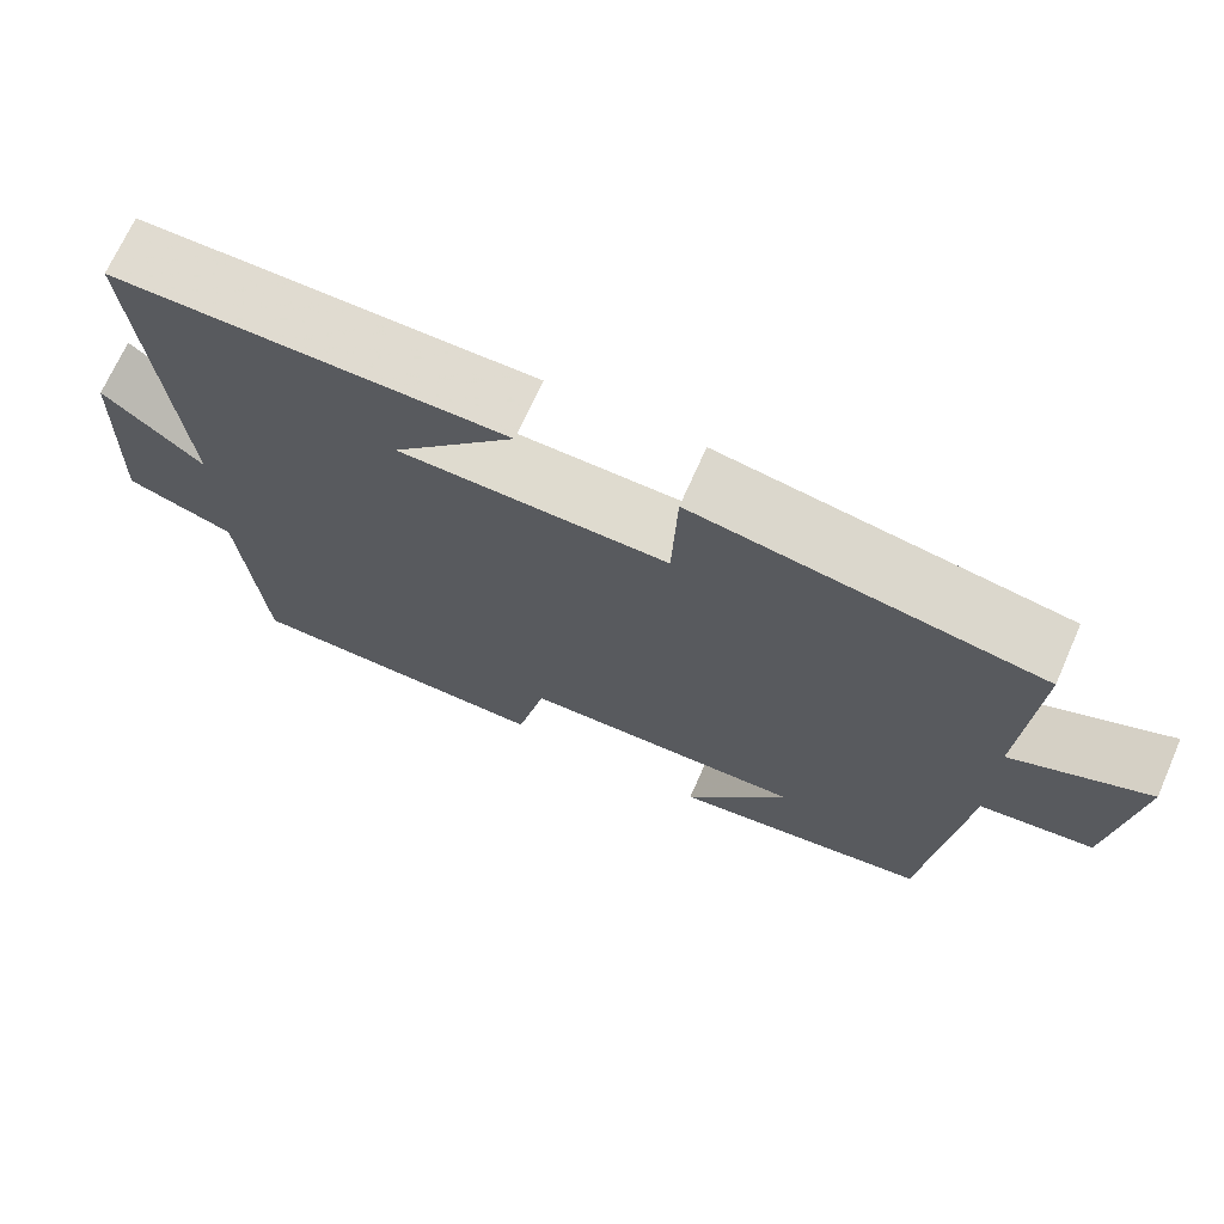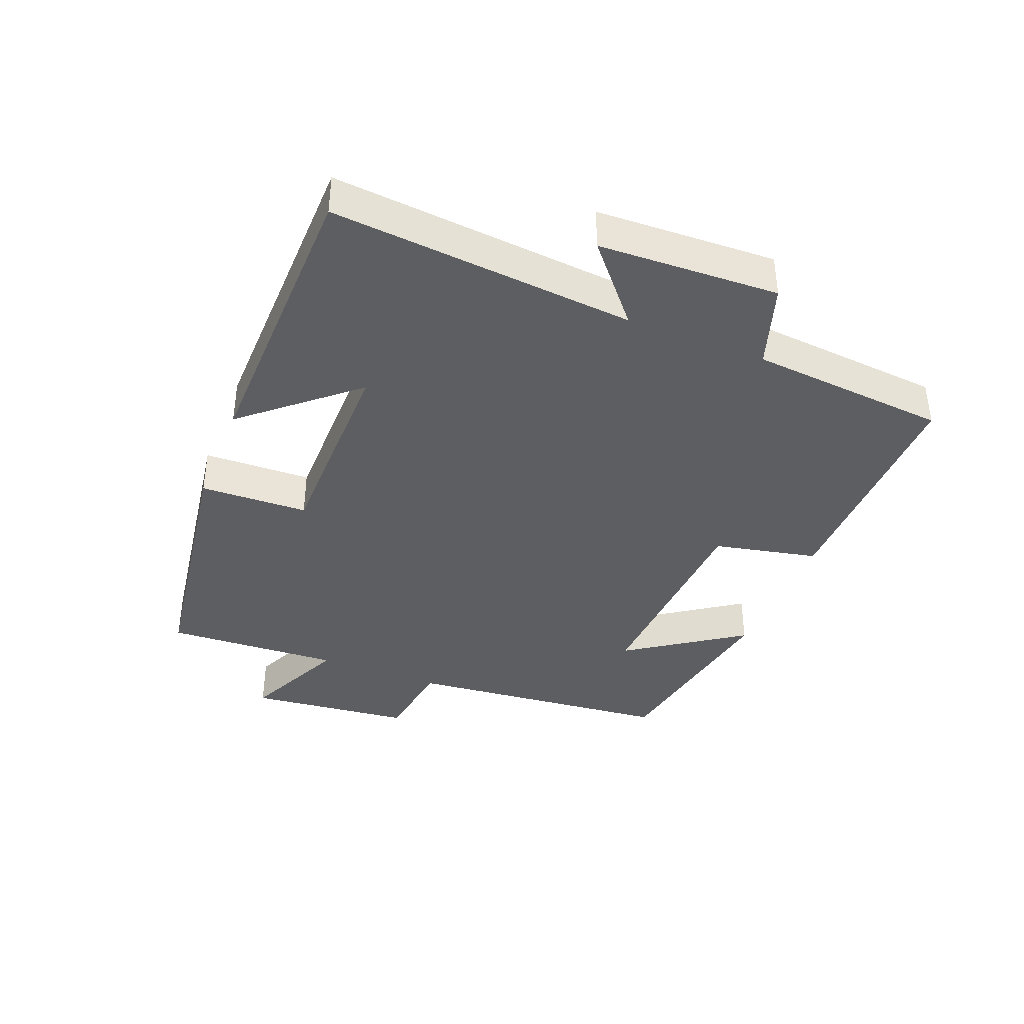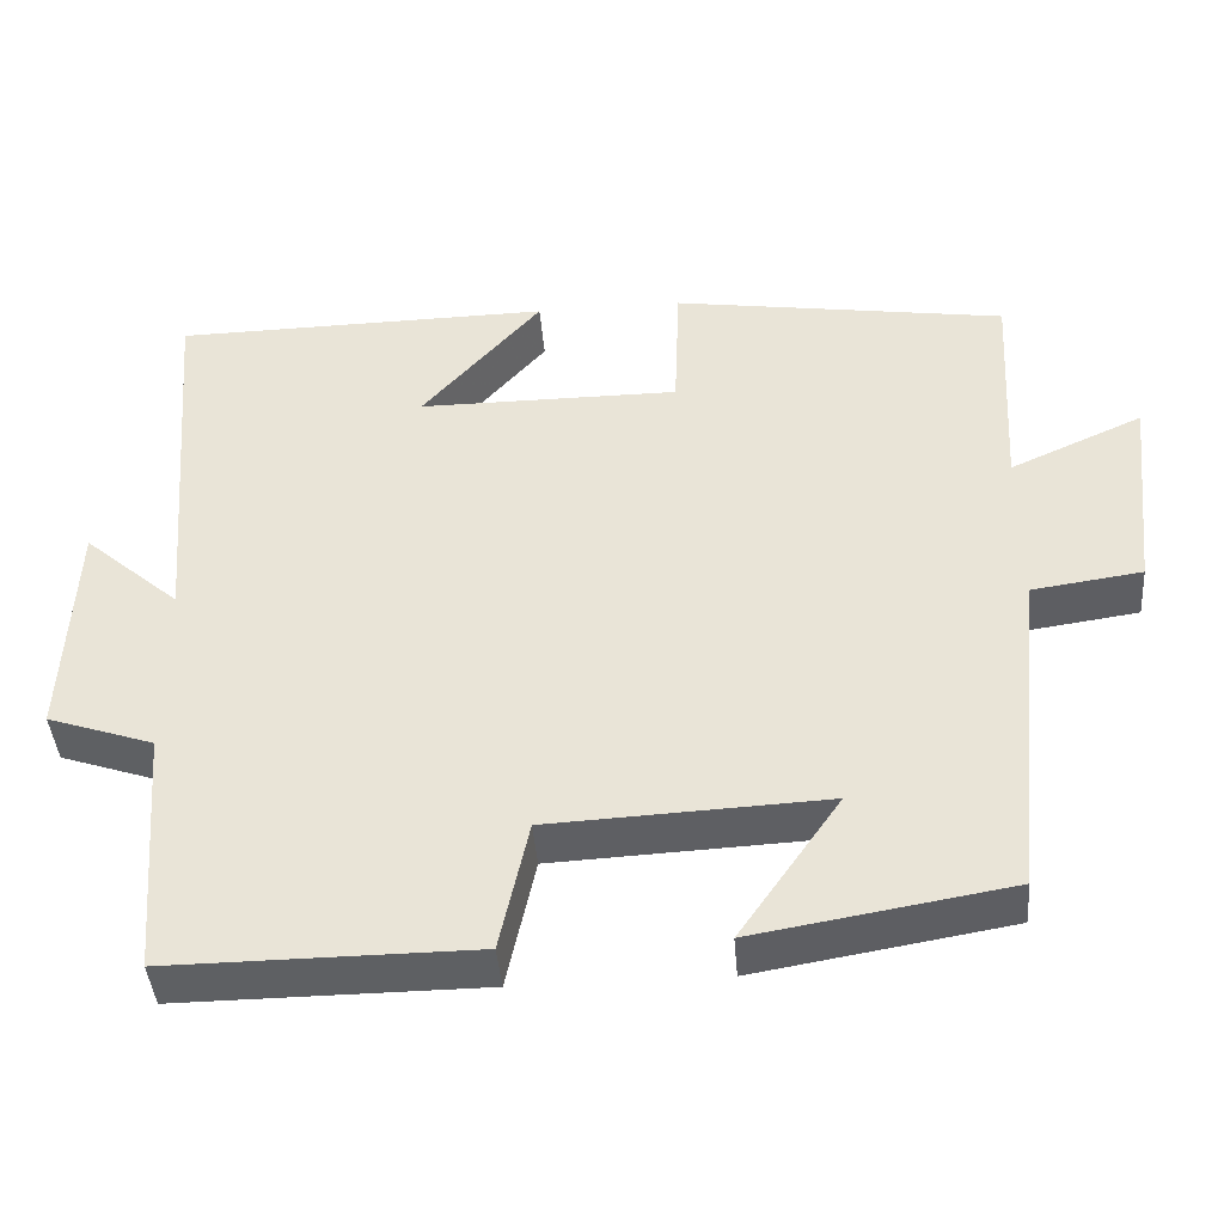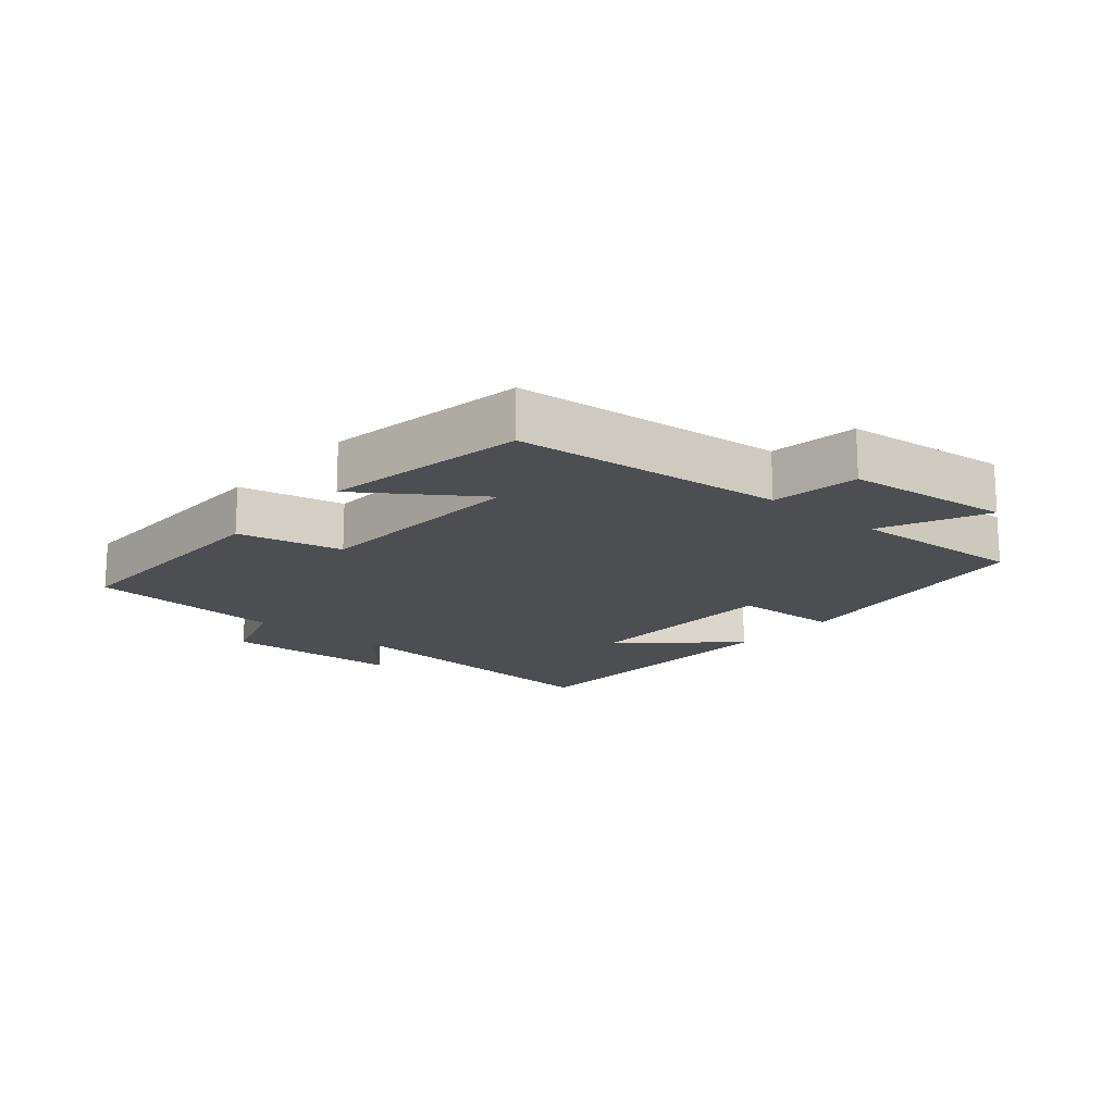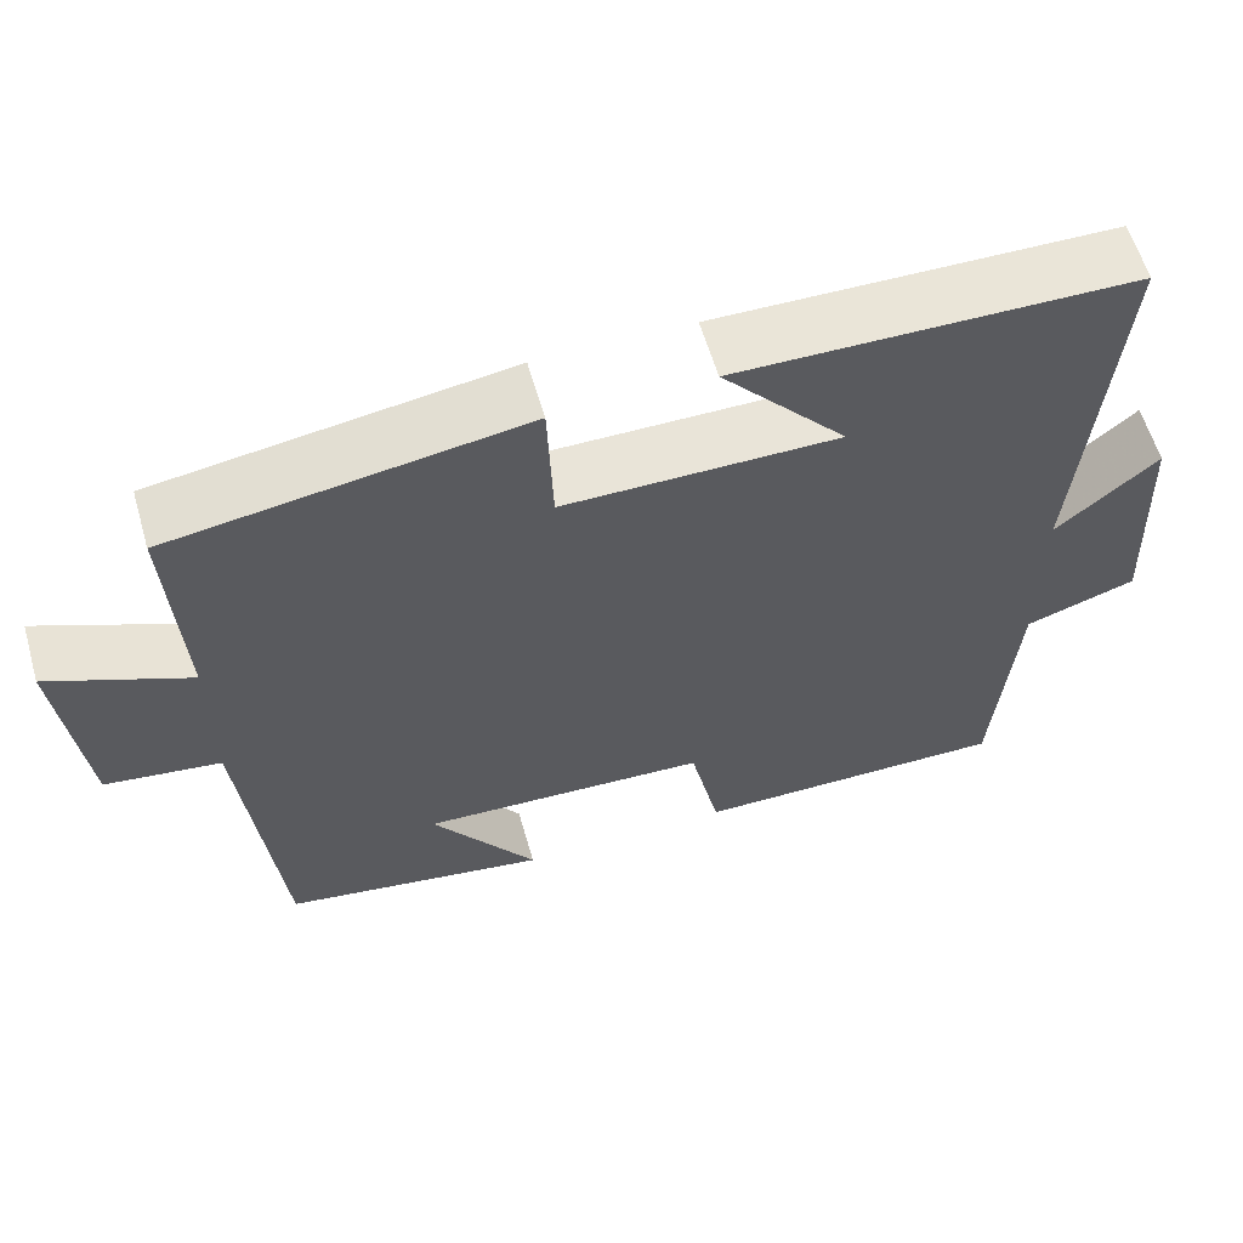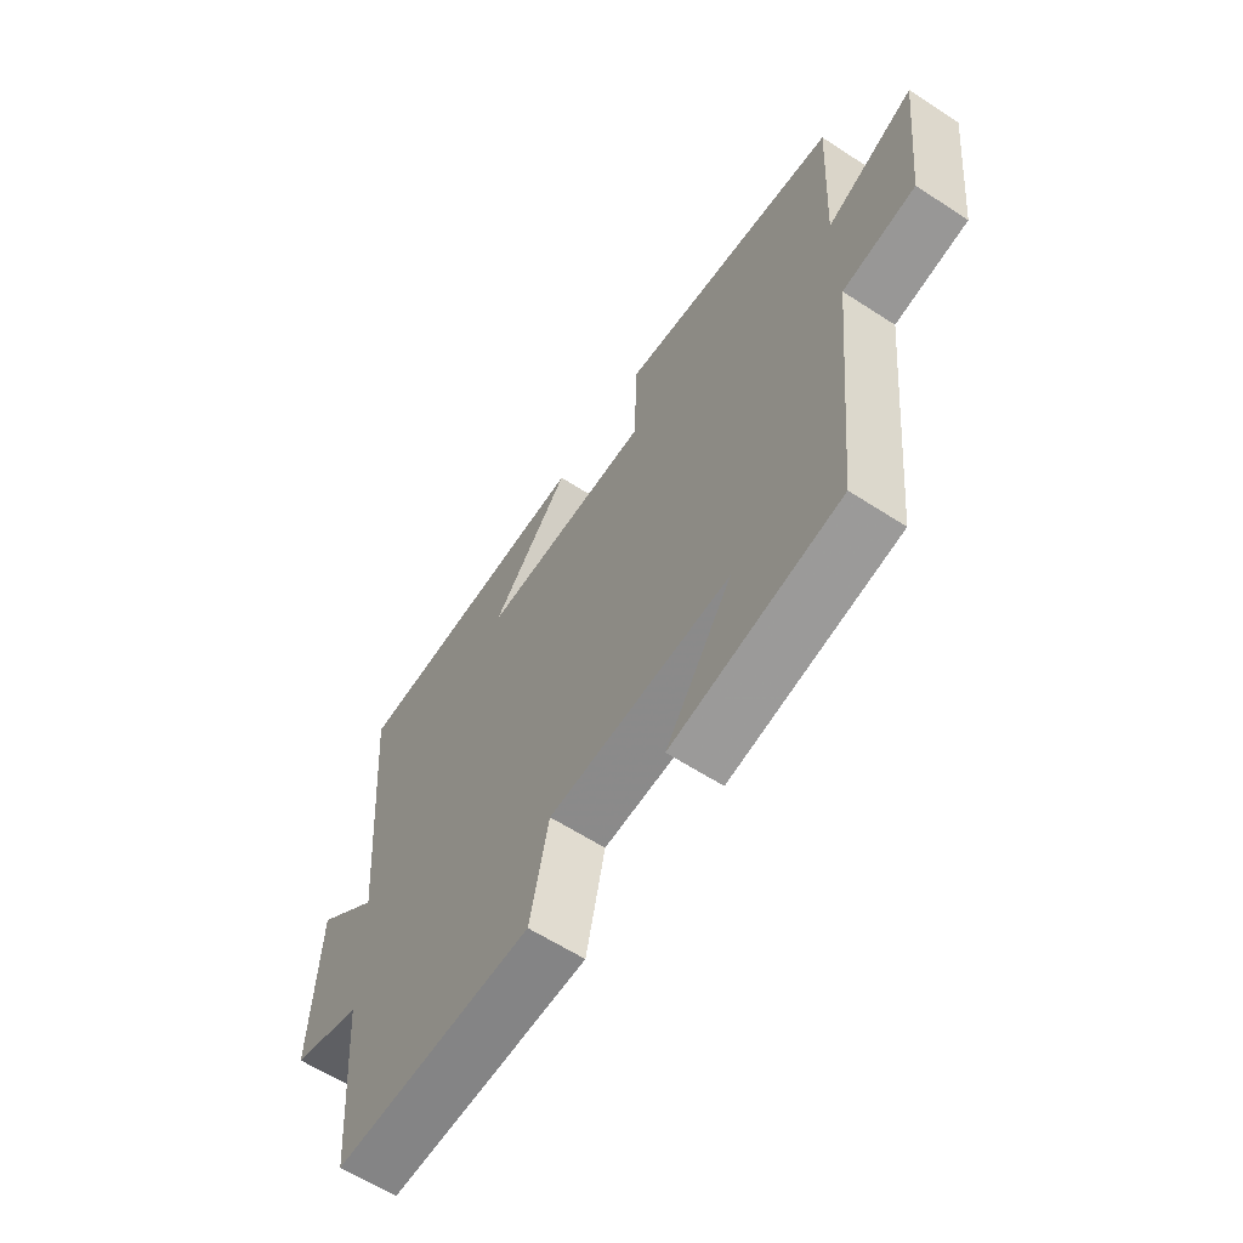
<metadata>
{"format":"obj","ext":"obj","renderer":"f3d","projection":"perspective","resolution":1024,"background":"white","views":[{"elev":70.3,"azim":-156.1,"up":"+Z"},{"elev":-38.8,"azim":68.1,"up":"+Y"},{"elev":-42.2,"azim":-175.5,"up":"+Z"},{"elev":-16.5,"azim":-130.7,"up":"+Y"},{"elev":59.8,"azim":-16.1,"up":"+Z"},{"elev":-61.2,"azim":-123.5,"up":"+Z"}]}
</metadata>
<code>
v -0.515 0.07 0.438
v -0.105 0.07 0.5
v -0.099 0.07 0.333
v 0.221 0.07 0.333
v 0.075 0.07 0.5
v 0.539 0.07 0.493
v 0.5 0.07 0.024
v 0.618 0.07 0.126
v 0.63 0.07 -0.152
v 0.5 0.07 -0.196
v 0.475 0.07 -0.502
v 0.103 0.07 -0.5
v 0.068 0.07 -0.339
v -0.27 0.07 -0.323
v -0.147 0.07 -0.5
v -0.458 0.07 -0.448
v -0.5 0.07 -0.033
v -0.635 0.07 -0.014
v -0.663 0.07 0.24
v -0.5 0.07 0.167
v -0.515 0 0.438
v -0.105 0 0.5
v -0.099 0 0.333
v 0.221 0 0.333
v 0.075 0 0.5
v 0.539 0 0.493
v 0.5 0 0.024
v 0.618 0 0.126
v 0.63 0 -0.152
v 0.5 0 -0.196
v 0.475 0 -0.502
v 0.103 0 -0.5
v 0.068 0 -0.339
v -0.27 0 -0.323
v -0.147 0 -0.5
v -0.458 0 -0.448
v -0.5 0 -0.033
v -0.635 0 -0.014
v -0.663 0 0.24
v -0.5 0 0.167
f 17 18 19 20
f 16 17 20
f 14 15 16
f 14 16 20 1
f 10 11 12 13
f 7 8 9 10
f 7 10 13 14
f 4 5 6 7
f 3 4 7 14
f 1 2 3 14
f 40 39 38 37
f 40 37 36
f 36 35 34
f 21 40 36 34
f 33 32 31 30
f 30 29 28 27
f 34 33 30 27
f 27 26 25 24
f 34 27 24 23
f 34 23 22 21
f 1 21 22 2
f 2 22 23 3
f 3 23 24 4
f 4 24 25 5
f 5 25 26 6
f 6 26 27 7
f 7 27 28 8
f 8 28 29 9
f 9 29 30 10
f 10 30 31 11
f 11 31 32 12
f 12 32 33 13
f 13 33 34 14
f 14 34 35 15
f 15 35 36 16
f 16 36 37 17
f 17 37 38 18
f 18 38 39 19
f 19 39 40 20
f 20 40 21 1

</code>
